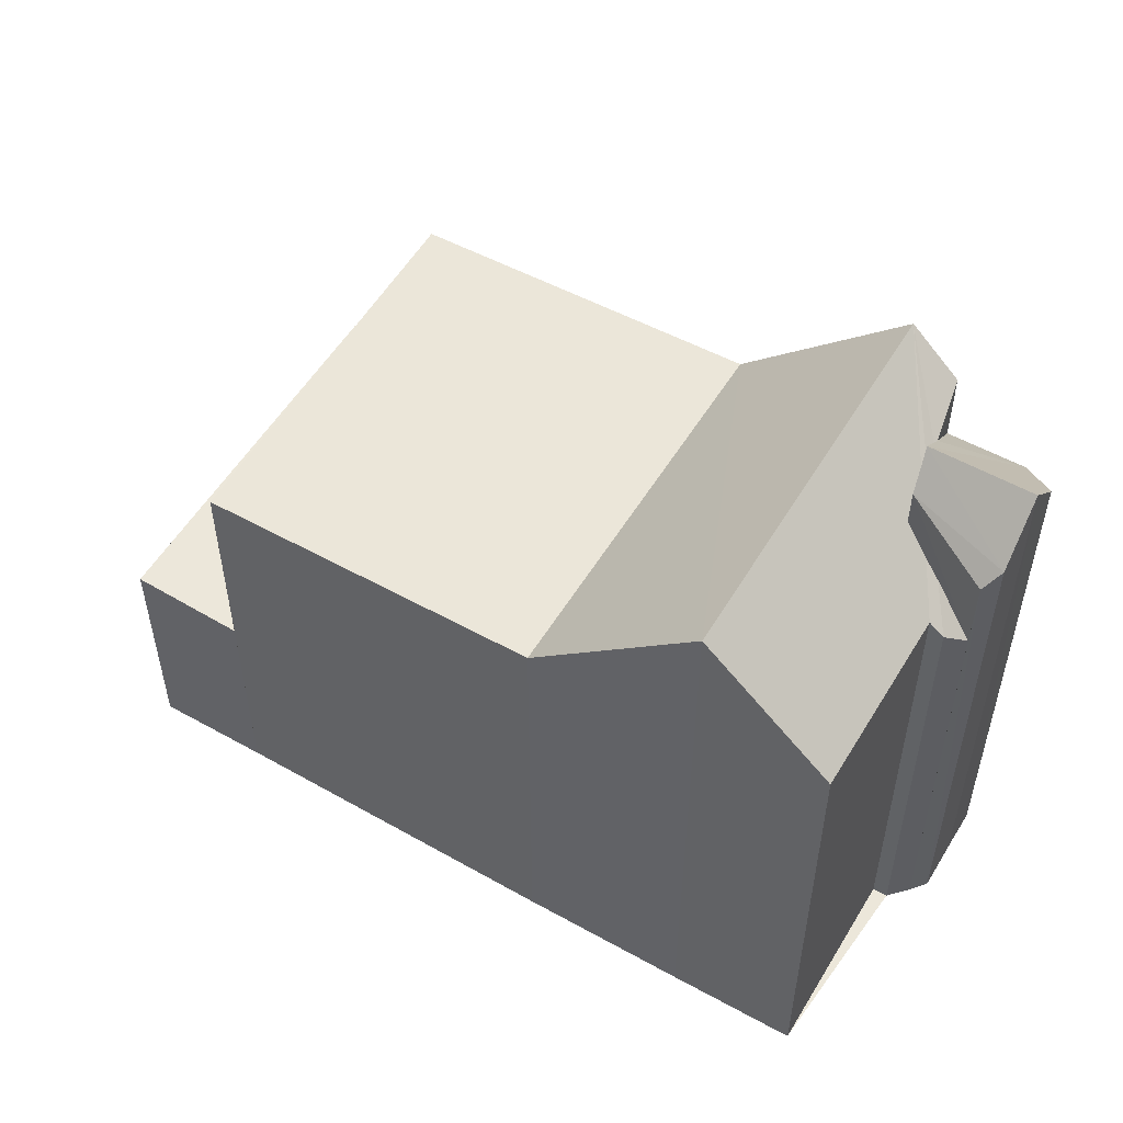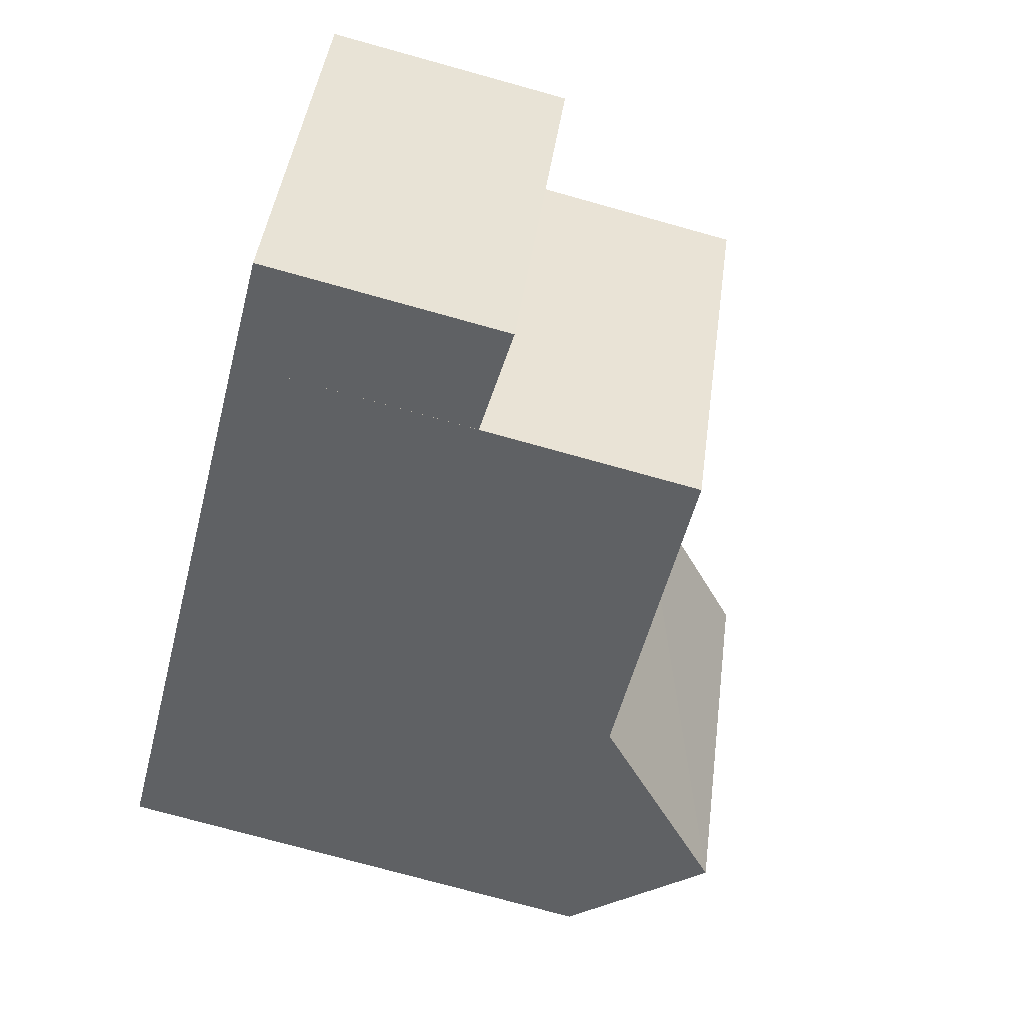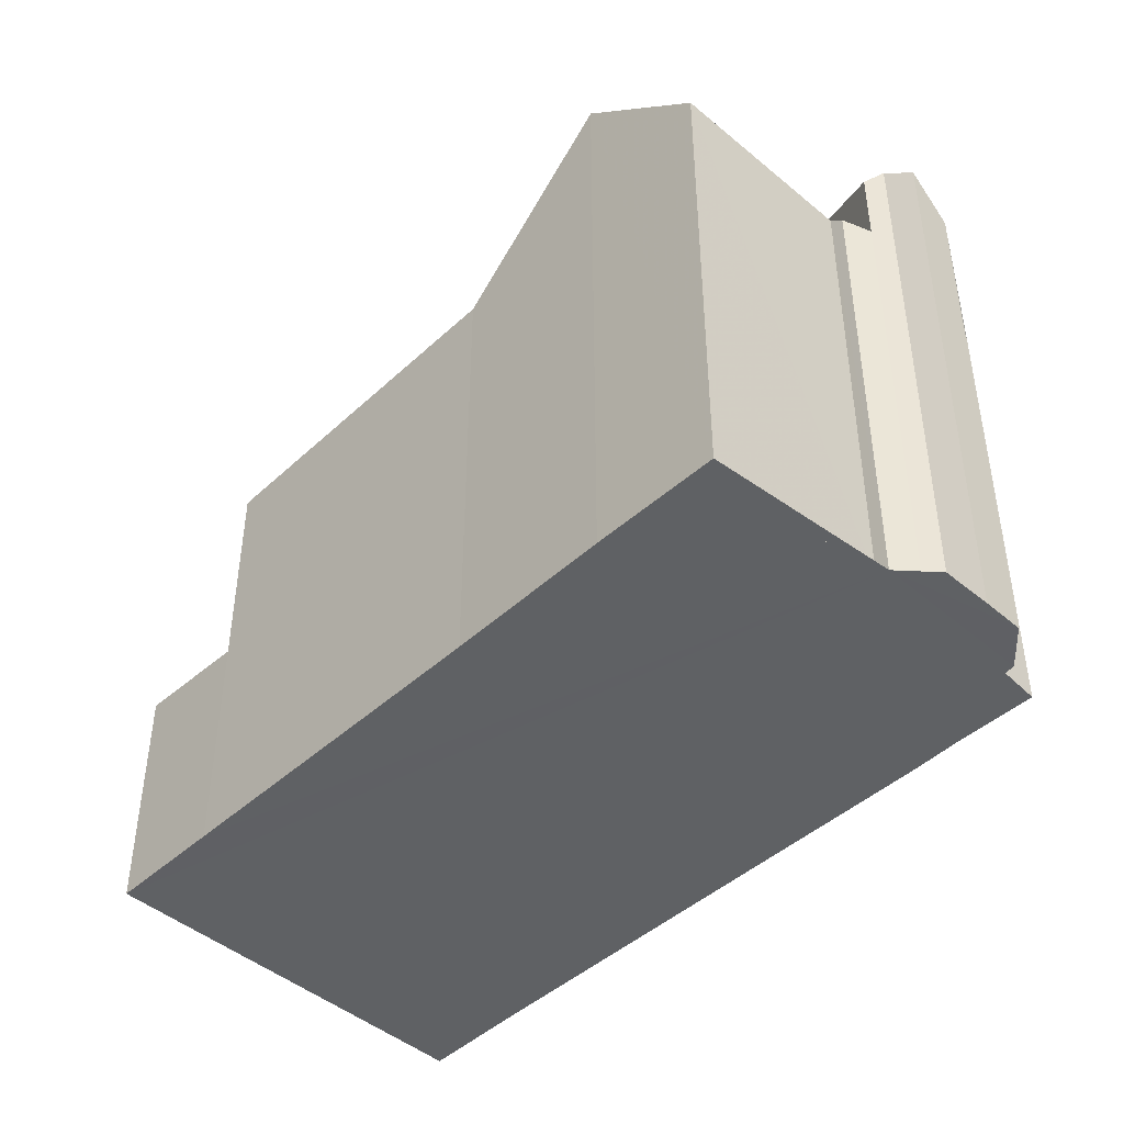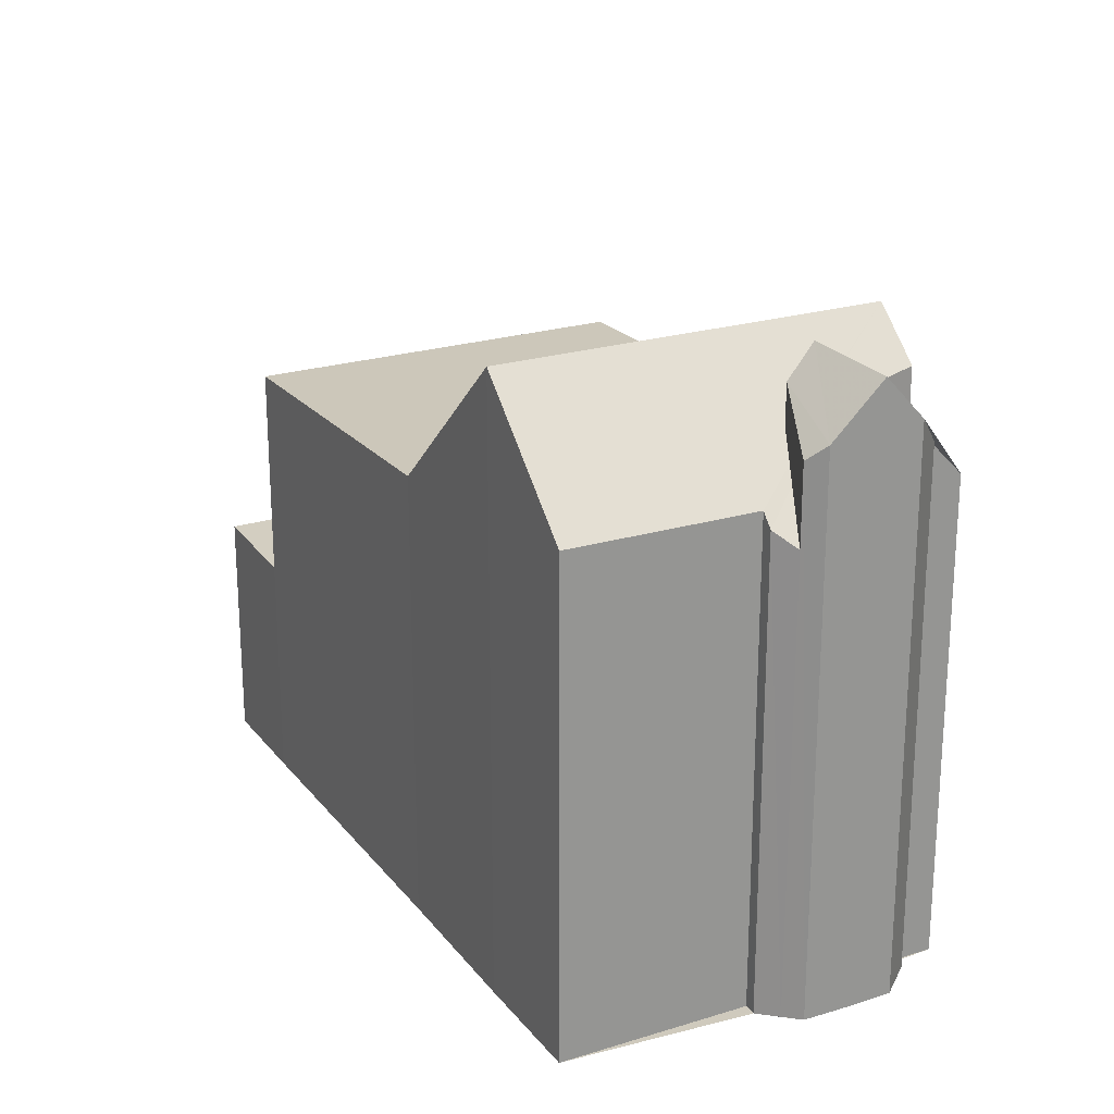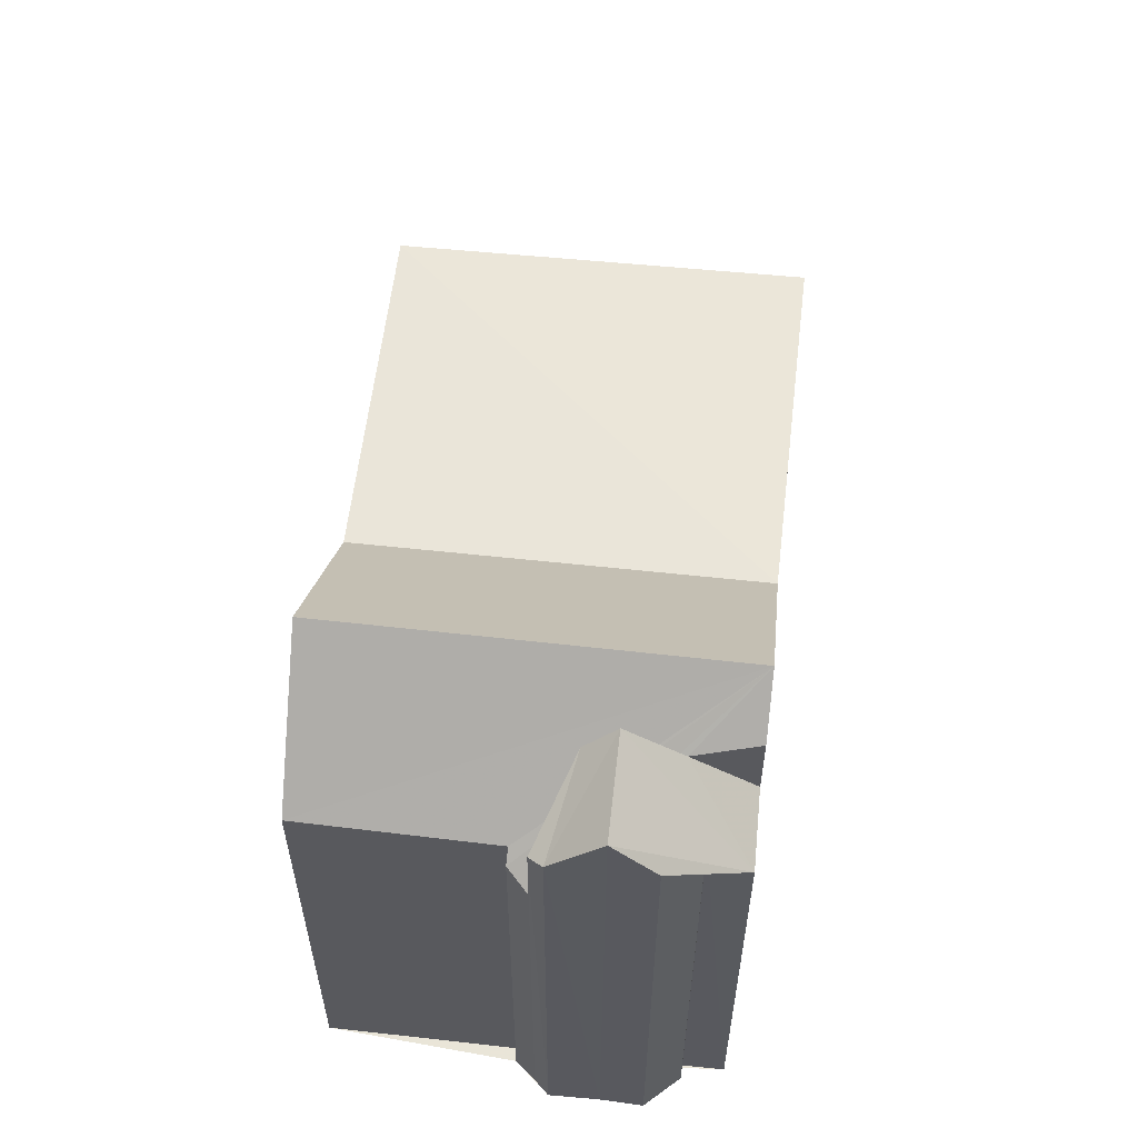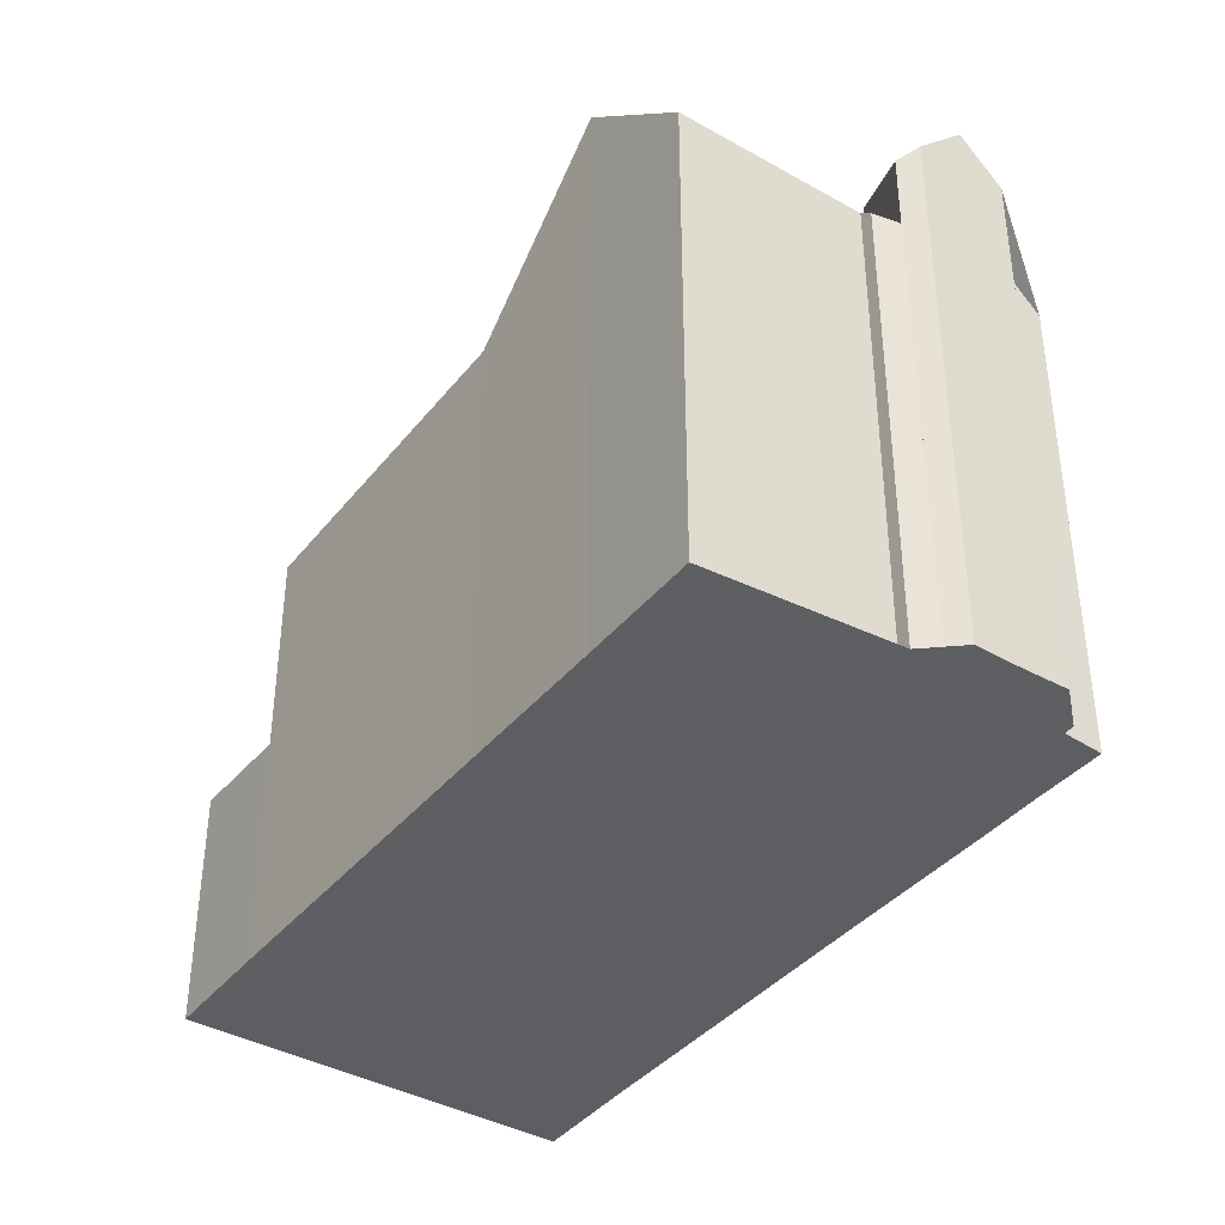
<metadata>
{"format":"obj","ext":"obj","renderer":"f3d","projection":"perspective","resolution":1024,"background":"white","views":[{"elev":54.0,"azim":58.5,"up":"+Z"},{"elev":-75.3,"azim":-105.5,"up":"+Y"},{"elev":-45.5,"azim":73.8,"up":"+Z"},{"elev":22.7,"azim":89.7,"up":"+Z"},{"elev":59.3,"azim":124.4,"up":"+Z"},{"elev":-39.4,"azim":82.8,"up":"+Z"}]}
</metadata>
<code>
v 8.483e+04 4.468e+05 -0.169
v 8.483e+04 4.468e+05 -0.169
v 8.484e+04 4.468e+05 -0.169
v 8.483e+04 4.468e+05 -0.169
v 8.483e+04 4.468e+05 -0.169
v 8.483e+04 4.468e+05 -0.169
v 8.483e+04 4.468e+05 -0.169
v 8.482e+04 4.468e+05 -0.169
v 8.482e+04 4.468e+05 -0.169
v 8.483e+04 4.468e+05 -0.169
v 8.483e+04 4.468e+05 -0.169
v 8.483e+04 4.468e+05 -0.169
v 8.483e+04 4.468e+05 -0.169
v 8.483e+04 4.468e+05 -0.169
v 8.483e+04 4.468e+05 -0.169
v 8.483e+04 4.468e+05 -0.169
v 8.483e+04 4.468e+05 -0.169
v 8.483e+04 4.468e+05 -0.169
v 8.483e+04 4.468e+05 -0.169
v 8.483e+04 4.468e+05 7.166
v 8.483e+04 4.468e+05 6.973
v 8.483e+04 4.468e+05 6.737
v 8.482e+04 4.468e+05 3.438
v 8.483e+04 4.468e+05 3.408
v 8.484e+04 4.468e+05 7.182
v 8.483e+04 4.468e+05 8.934
v 8.483e+04 4.468e+05 8.273
v 8.483e+04 4.468e+05 8.503
v 8.483e+04 4.468e+05 7.893
v 8.483e+04 4.468e+05 7.932
v 8.483e+04 4.468e+05 8.17
v 8.483e+04 4.468e+05 7.729
v 8.483e+04 4.468e+05 7.73
v 8.483e+04 4.468e+05 7.109
v 8.483e+04 4.468e+05 8.251
v 8.483e+04 4.468e+05 8.1
v 8.483e+04 4.468e+05 7.967
v 8.483e+04 4.468e+05 8.966
v 8.483e+04 4.468e+05 8.948
v 8.483e+04 4.468e+05 7.103
v 8.483e+04 4.468e+05 6.635
v 8.482e+04 4.468e+05 3.368
v 8.482e+04 4.468e+05 6.516
v 8.483e+04 4.468e+05 3.333
v 8.483e+04 4.468e+05 6.531
v 8.483e+04 4.468e+05 8.961
v 8.483e+04 4.468e+05 6.649
f 1 2 3 4 5 6 7 8 9 10 11 12 13 14 15 16 17 18 19
f 20 2 1 21
f 21 1 19 22
f 23 8 7 24
f 25 3 2 20
f 26 17 16 27
f 28 29 22 30
f 30 22 19 18 31
f 32 15 14 33
f 27 16 15 32
f 34 35 36
f 37 38 36
f 35 34 12 11 39
f 38 37 29 28
f 33 14 13 40
f 41 10 9 42 43
f 43 42 44 45
f 31 18 17 26
f 42 9 8 23
f 46 4 3 25
f 39 11 10 41
f 45 44 6 5 47
f 47 5 4 46
f 24 7 6 44
f 40 13 12 34
f 31 26 38 28 30
f 45 47 41 43
f 46 39 41 47
f 24 44 42 23
f 40 34 36 38 26 27 32 33
f 39 46 25 20 21 22 29 37 36 35

</code>
